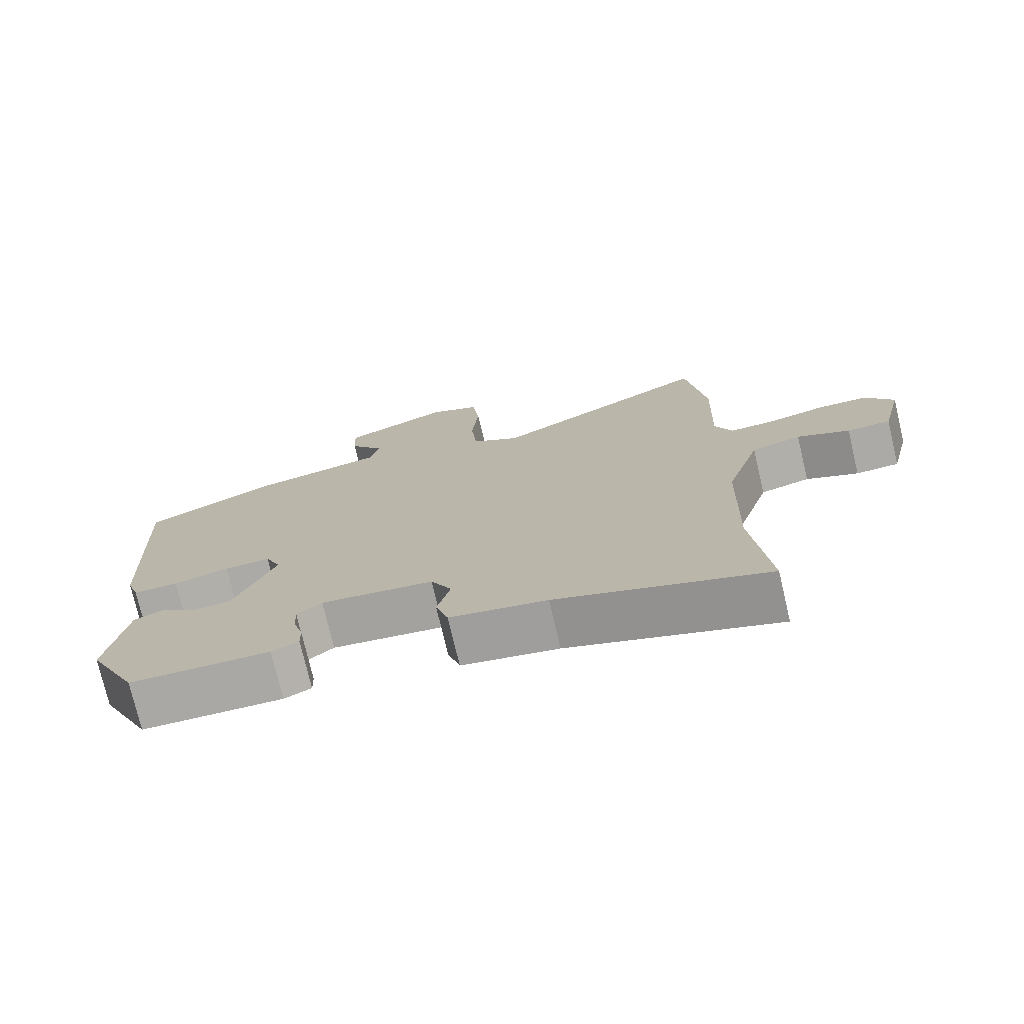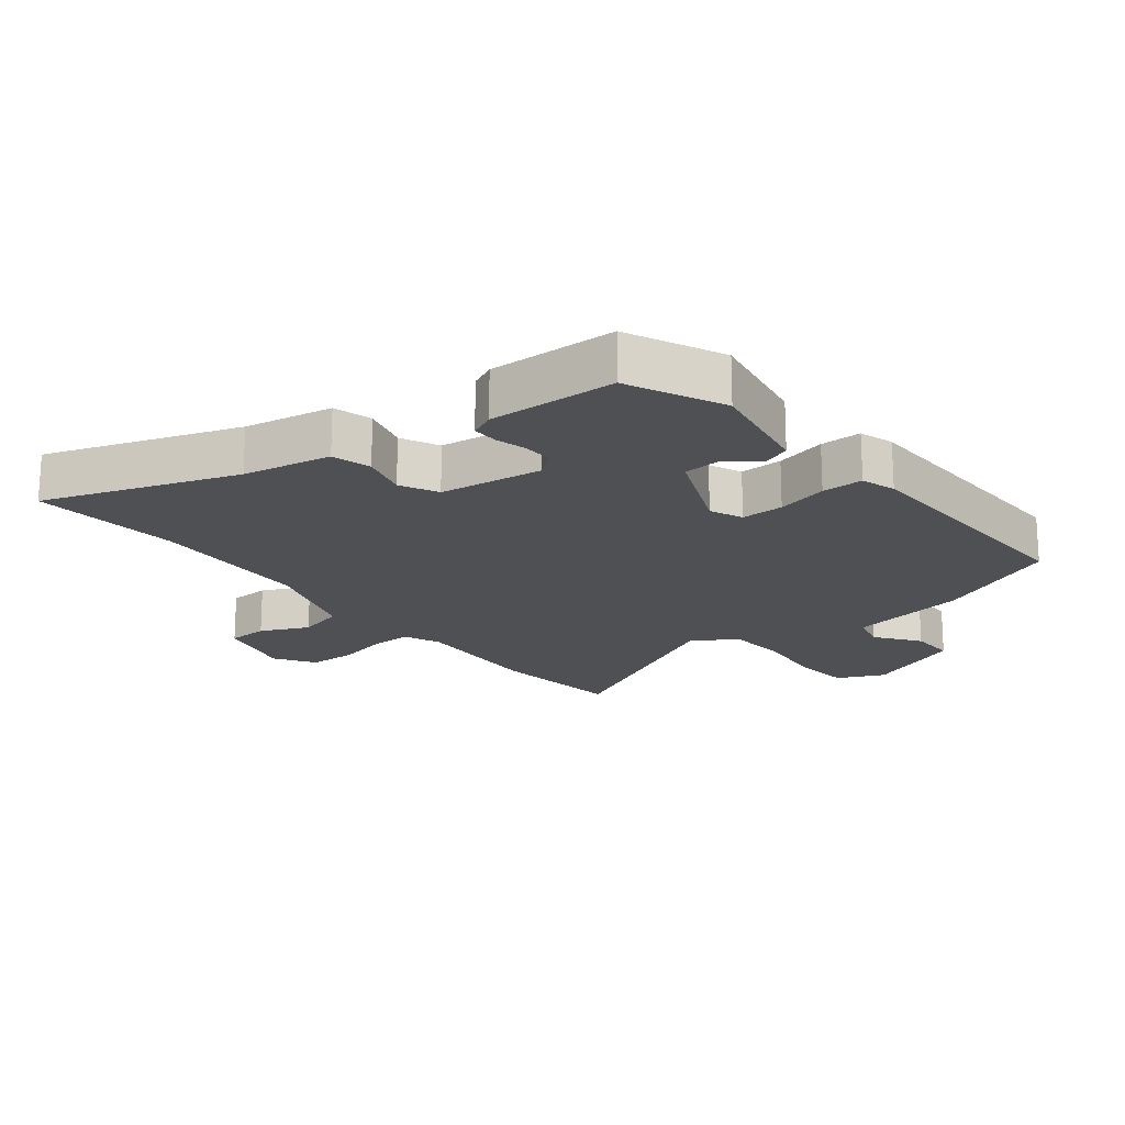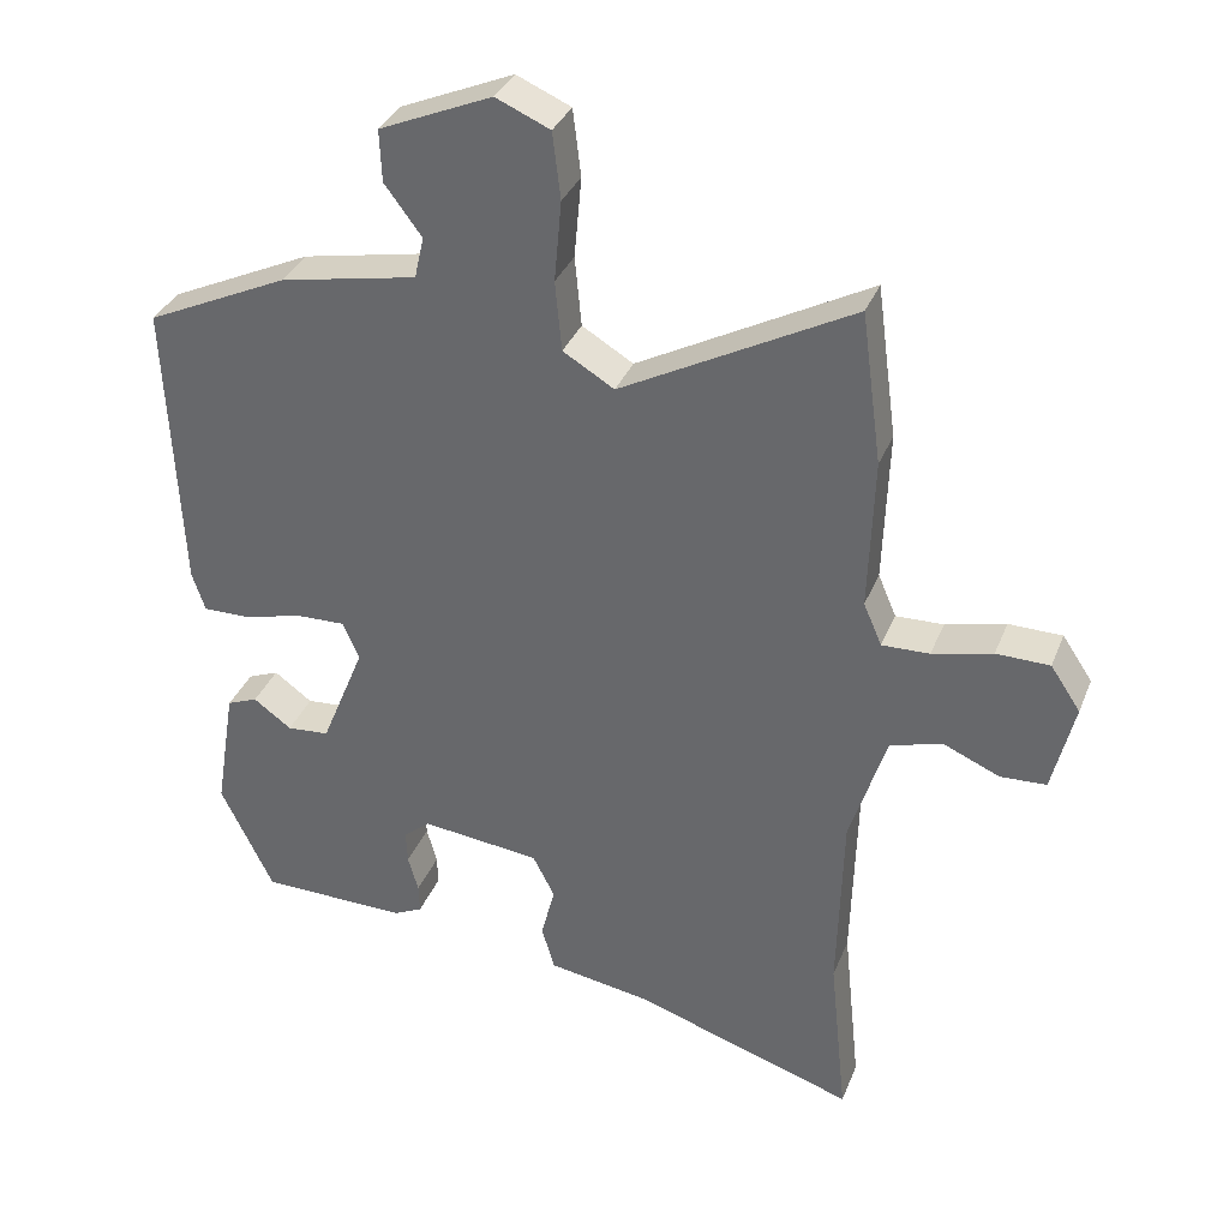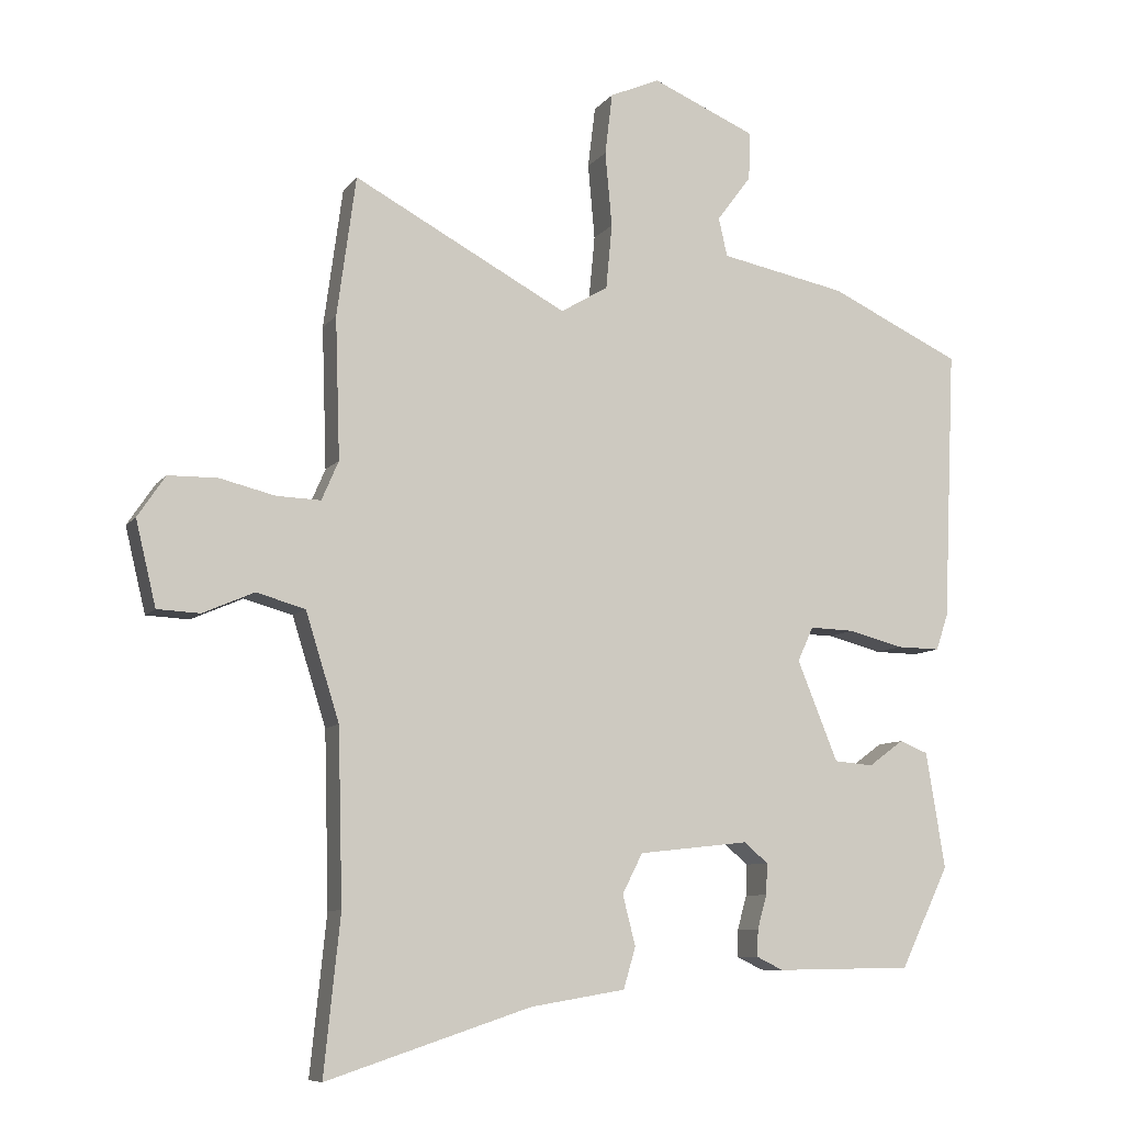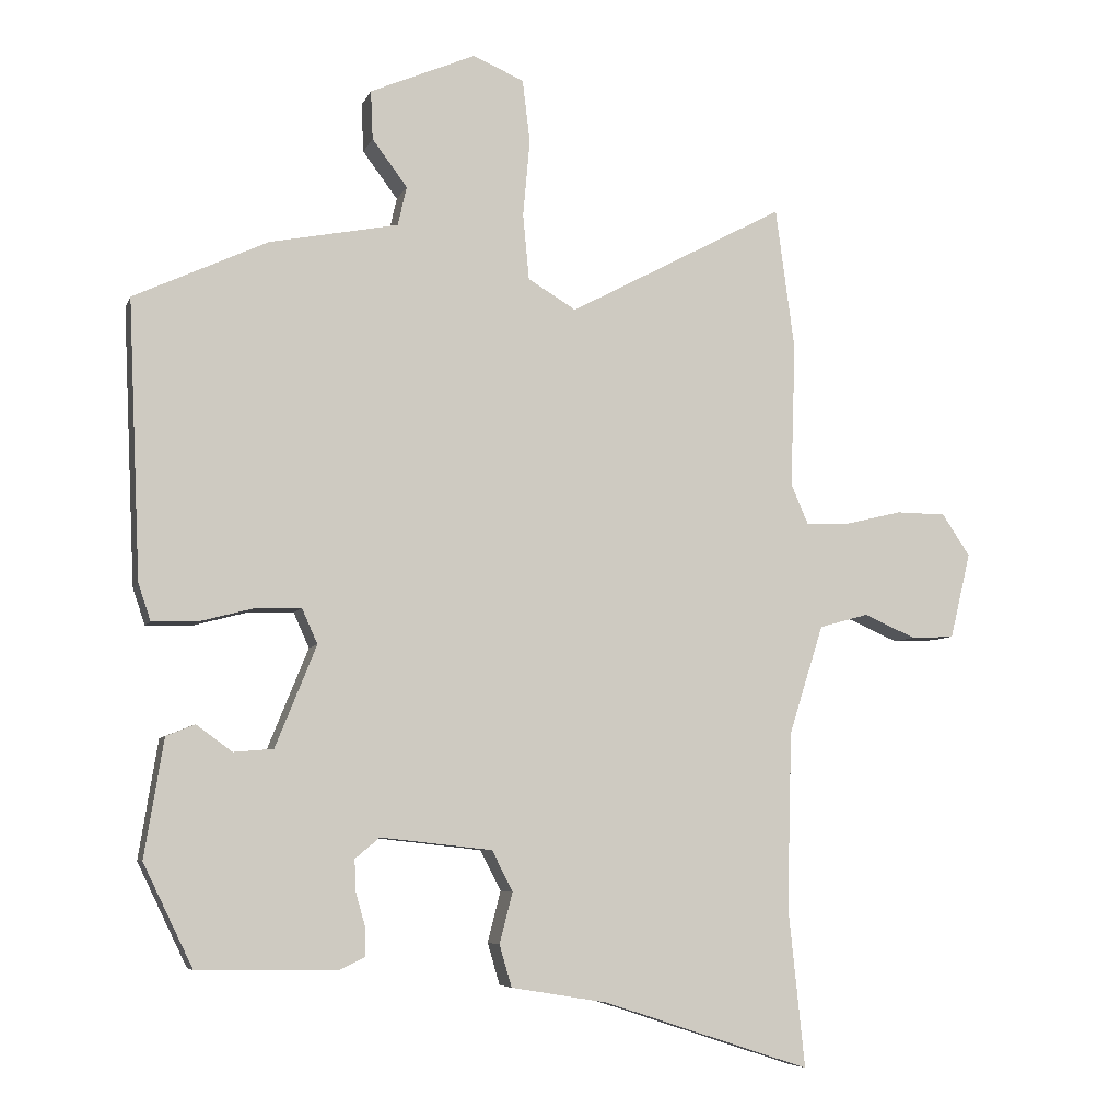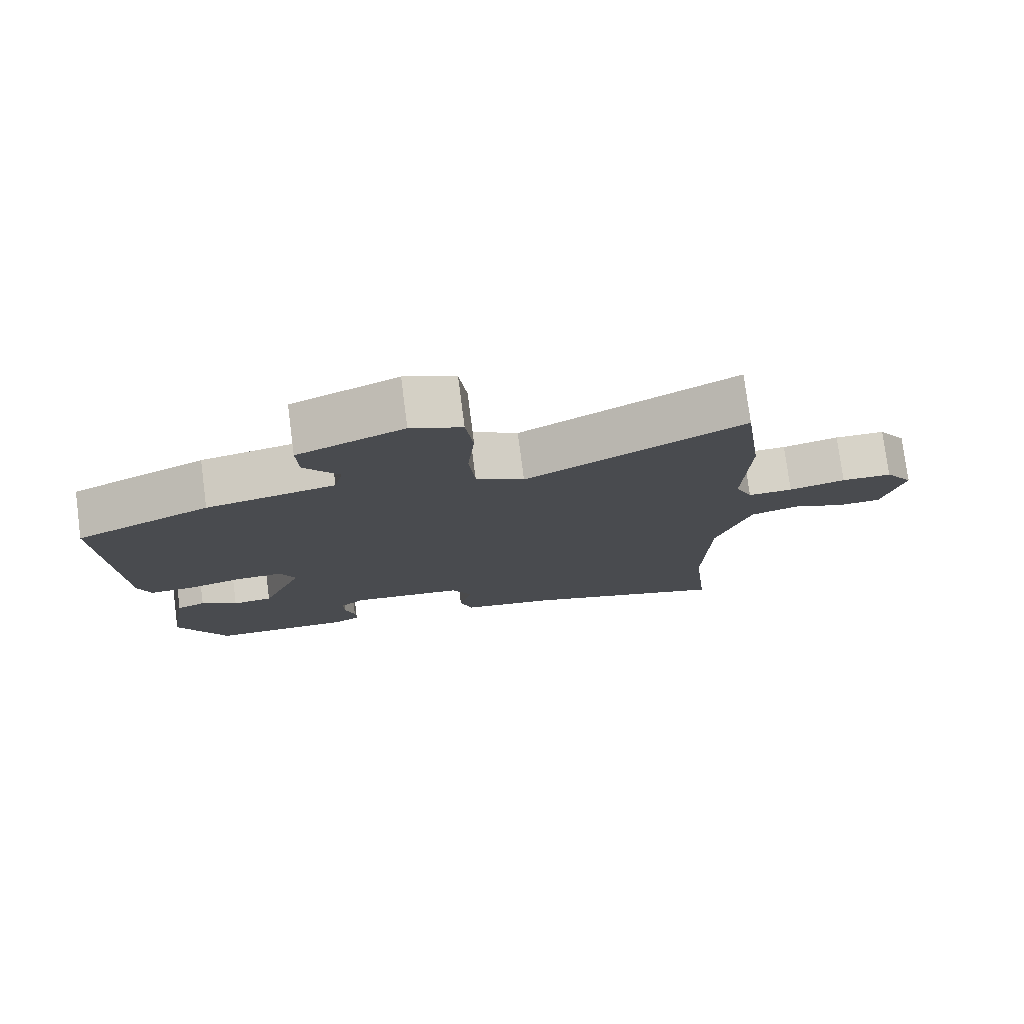
<metadata>
{"format":"obj","ext":"obj","renderer":"f3d","projection":"perspective","resolution":1024,"background":"white","views":[{"elev":-75.2,"azim":13.2,"up":"+Z"},{"elev":-18.9,"azim":-142.7,"up":"+Y"},{"elev":34.4,"azim":19.9,"up":"+Z"},{"elev":-8.6,"azim":159.1,"up":"+Z"},{"elev":-6.4,"azim":-15.5,"up":"+Z"},{"elev":77.5,"azim":-7.4,"up":"+Z"}]}
</metadata>
<code>
v 0.49 0.07 -0.402
v 0.514 0.07 -0.634
v 0.211 0.07 -0.535
v 0.071 0.07 -0.512
v 0.053 0.07 -0.451
v 0.072 0.07 -0.377
v 0.042 0.07 -0.318
v -0.121 0.07 -0.3
v -0.157 0.07 -0.33
v -0.155 0.07 -0.376
v -0.141 0.07 -0.426
v -0.14 0.07 -0.466
v -0.179 0.07 -0.485
v -0.381 0.07 -0.482
v -0.453 0.07 -0.333
v -0.425 0.07 -0.161
v -0.383 0.07 -0.144
v -0.331 0.07 -0.182
v -0.273 0.07 -0.177
v -0.213 0.07 -0.029
v -0.236 0.07 0.022
v -0.303 0.07 0.02
v -0.383 0.07 -0.001
v -0.448 0.07 -0.002
v -0.466 0.07 0.052
v -0.484 0.07 0.455
v -0.289 0.07 0.546
v -0.102 0.07 0.583
v -0.089 0.07 0.64
v -0.14 0.07 0.708
v -0.143 0.07 0.779
v 0.011 0.07 0.845
v 0.085 0.07 0.813
v 0.096 0.07 0.722
v 0.086 0.07 0.611
v 0.095 0.07 0.515
v 0.165 0.07 0.473
v 0.481 0.07 0.642
v 0.509 0.07 0.435
v 0.502 0.07 0.226
v 0.527 0.07 0.168
v 0.592 0.07 0.17
v 0.674 0.07 0.19
v 0.747 0.07 0.189
v 0.788 0.07 0.128
v 0.758 0.07 0.003
v 0.695 0.07 0
v 0.619 0.07 0.033
v 0.547 0.07 0.013
v 0.497 0.07 -0.146
v 0.49 0 -0.402
v 0.514 0 -0.634
v 0.211 0 -0.535
v 0.071 0 -0.512
v 0.053 0 -0.451
v 0.072 0 -0.377
v 0.042 0 -0.318
v -0.121 0 -0.3
v -0.157 0 -0.33
v -0.155 0 -0.376
v -0.141 0 -0.426
v -0.14 0 -0.466
v -0.179 0 -0.485
v -0.381 0 -0.482
v -0.453 0 -0.333
v -0.425 0 -0.161
v -0.383 0 -0.144
v -0.331 0 -0.182
v -0.273 0 -0.177
v -0.213 0 -0.029
v -0.236 0 0.022
v -0.303 0 0.02
v -0.383 0 -0.001
v -0.448 0 -0.002
v -0.466 0 0.052
v -0.484 0 0.455
v -0.289 0 0.546
v -0.102 0 0.583
v -0.089 0 0.64
v -0.14 0 0.708
v -0.143 0 0.779
v 0.011 0 0.845
v 0.085 0 0.813
v 0.096 0 0.722
v 0.086 0 0.611
v 0.095 0 0.515
v 0.165 0 0.473
v 0.481 0 0.642
v 0.509 0 0.435
v 0.502 0 0.226
v 0.527 0 0.168
v 0.592 0 0.17
v 0.674 0 0.19
v 0.747 0 0.189
v 0.788 0 0.128
v 0.758 0 0.003
v 0.695 0 0
v 0.619 0 0.033
v 0.547 0 0.013
v 0.497 0 -0.146
f 46 47 48
f 45 46 48
f 44 45 48
f 43 44 48
f 42 43 48
f 41 42 48 49
f 40 41 49 50
f 37 38 39 40
f 40 50 1
f 37 40 1
f 36 37 1
f 33 34 35
f 32 33 35
f 31 32 35
f 30 31 35
f 29 30 35
f 28 29 35 36
f 27 28 36
f 26 27 36
f 25 26 36
f 24 25 36
f 23 24 36
f 22 23 36
f 16 17 18
f 15 16 18
f 14 15 18
f 13 14 18
f 12 13 18
f 11 12 18
f 10 11 18
f 9 10 18 19
f 8 9 19 20
f 3 4 5 6
f 3 6 7
f 2 3 7
f 1 2 7
f 36 1 7
f 21 22 36
f 20 21 36 7
f 7 8 20
f 98 97 96
f 98 96 95
f 98 95 94
f 98 94 93
f 98 93 92
f 99 98 92 91
f 100 99 91 90
f 90 89 88 87
f 51 100 90
f 51 90 87
f 51 87 86
f 85 84 83
f 85 83 82
f 85 82 81
f 85 81 80
f 85 80 79
f 86 85 79 78
f 86 78 77
f 86 77 76
f 86 76 75
f 86 75 74
f 86 74 73
f 86 73 72
f 68 67 66
f 68 66 65
f 68 65 64
f 68 64 63
f 68 63 62
f 68 62 61
f 68 61 60
f 69 68 60 59
f 70 69 59 58
f 56 55 54 53
f 57 56 53
f 57 53 52
f 57 52 51
f 57 51 86
f 86 72 71
f 57 86 71 70
f 70 58 57
f 1 51 52 2
f 2 52 53 3
f 3 53 54 4
f 4 54 55 5
f 5 55 56 6
f 6 56 57 7
f 7 57 58 8
f 8 58 59 9
f 9 59 60 10
f 10 60 61 11
f 11 61 62 12
f 12 62 63 13
f 13 63 64 14
f 14 64 65 15
f 15 65 66 16
f 16 66 67 17
f 17 67 68 18
f 18 68 69 19
f 19 69 70 20
f 20 70 71 21
f 21 71 72 22
f 22 72 73 23
f 23 73 74 24
f 24 74 75 25
f 25 75 76 26
f 26 76 77 27
f 27 77 78 28
f 28 78 79 29
f 29 79 80 30
f 30 80 81 31
f 31 81 82 32
f 32 82 83 33
f 33 83 84 34
f 34 84 85 35
f 35 85 86 36
f 36 86 87 37
f 37 87 88 38
f 38 88 89 39
f 39 89 90 40
f 40 90 91 41
f 41 91 92 42
f 42 92 93 43
f 43 93 94 44
f 44 94 95 45
f 45 95 96 46
f 46 96 97 47
f 47 97 98 48
f 48 98 99 49
f 49 99 100 50
f 50 100 51 1

</code>
